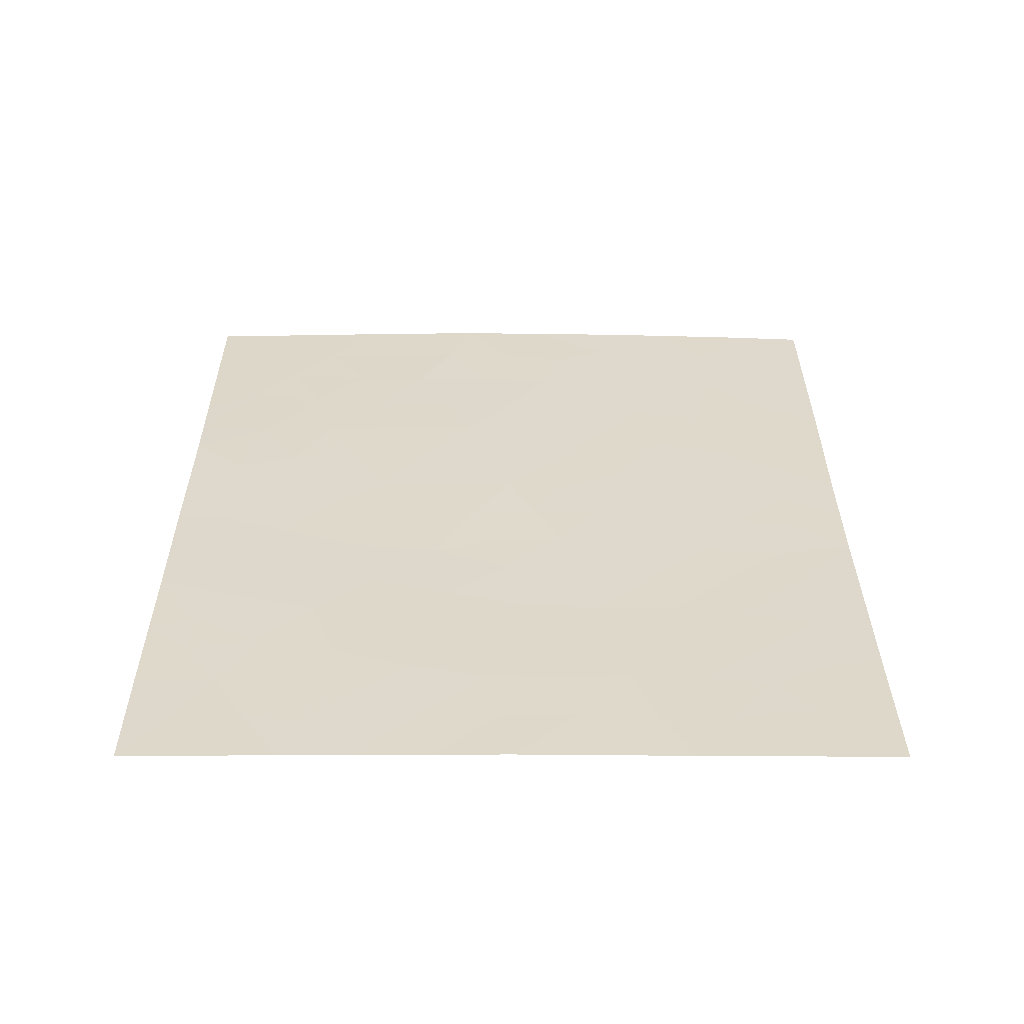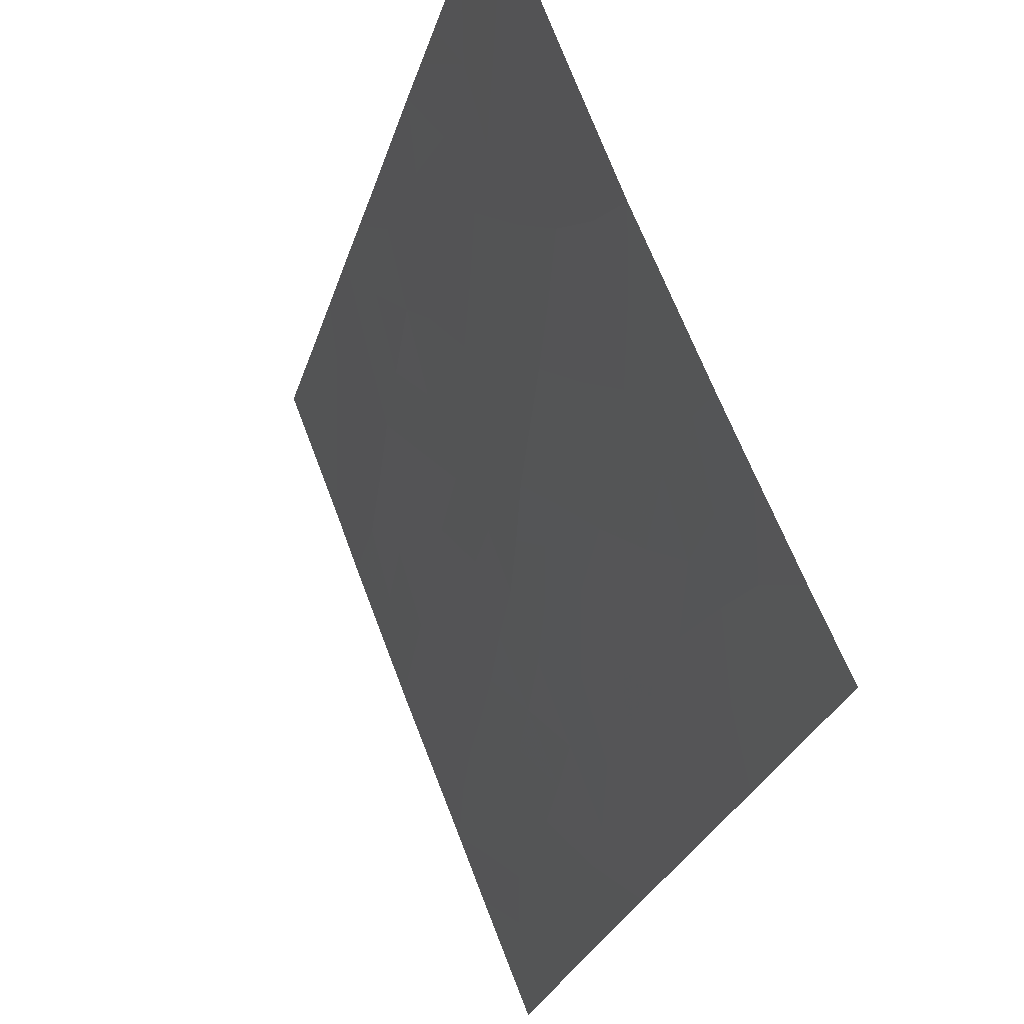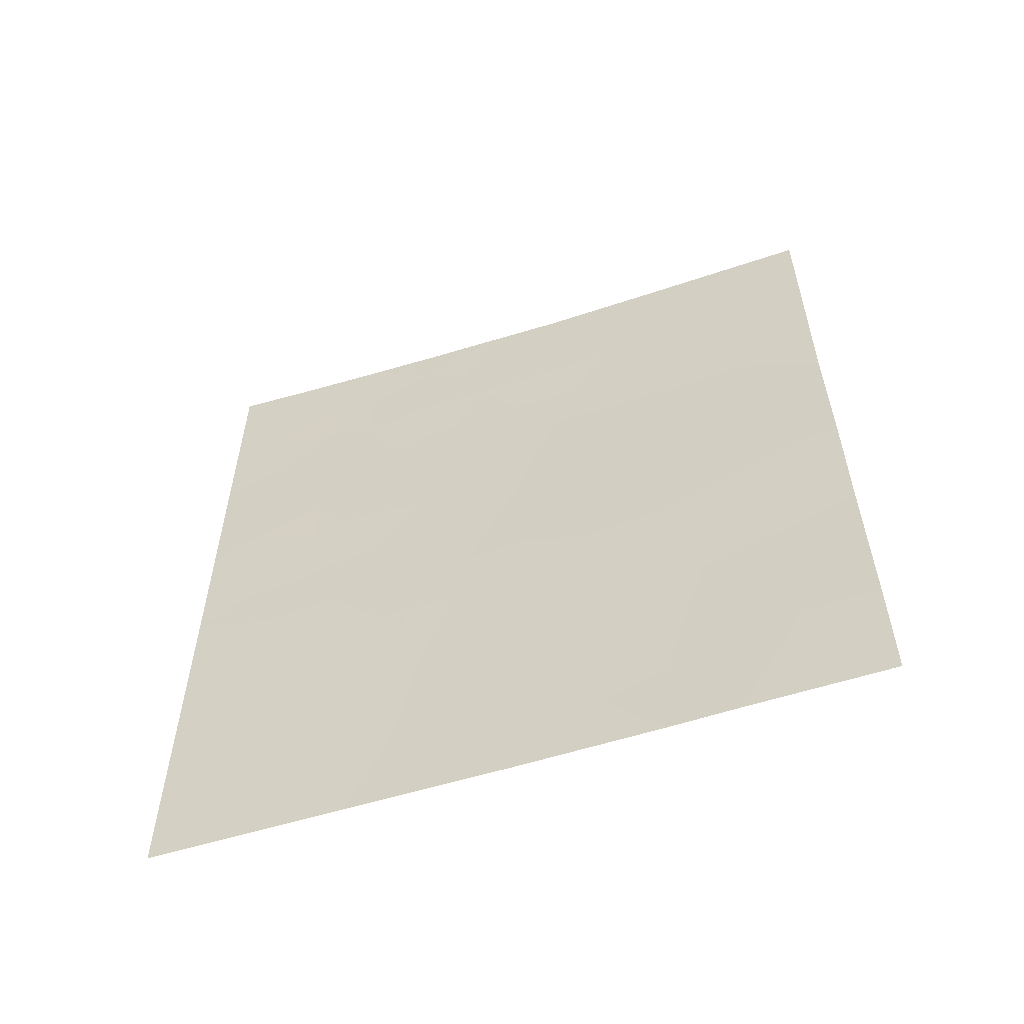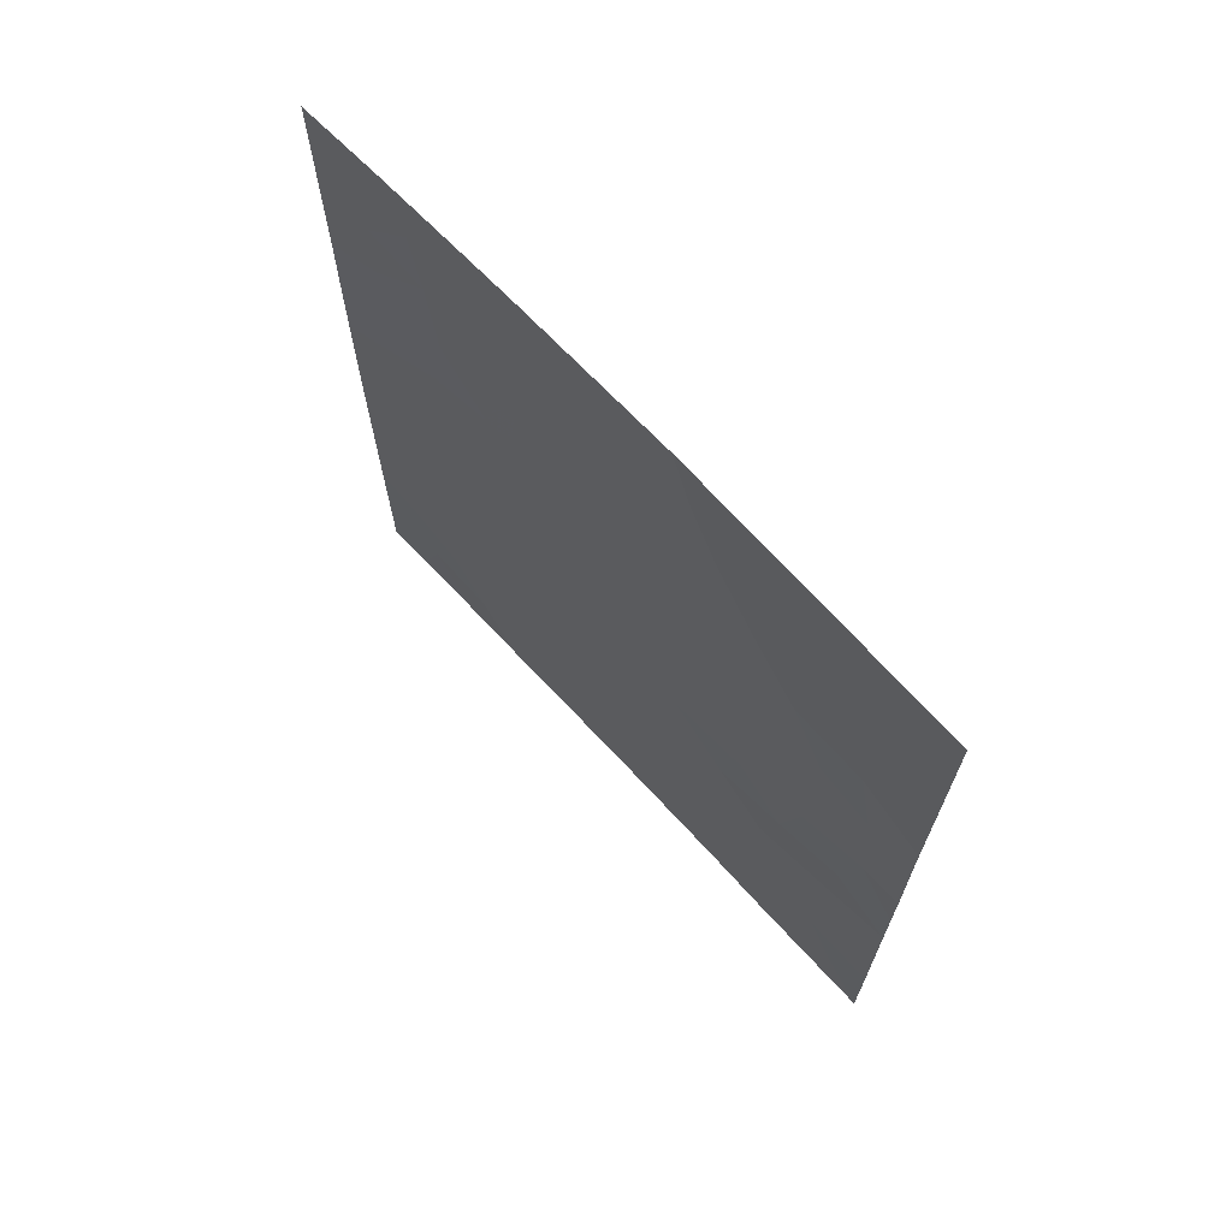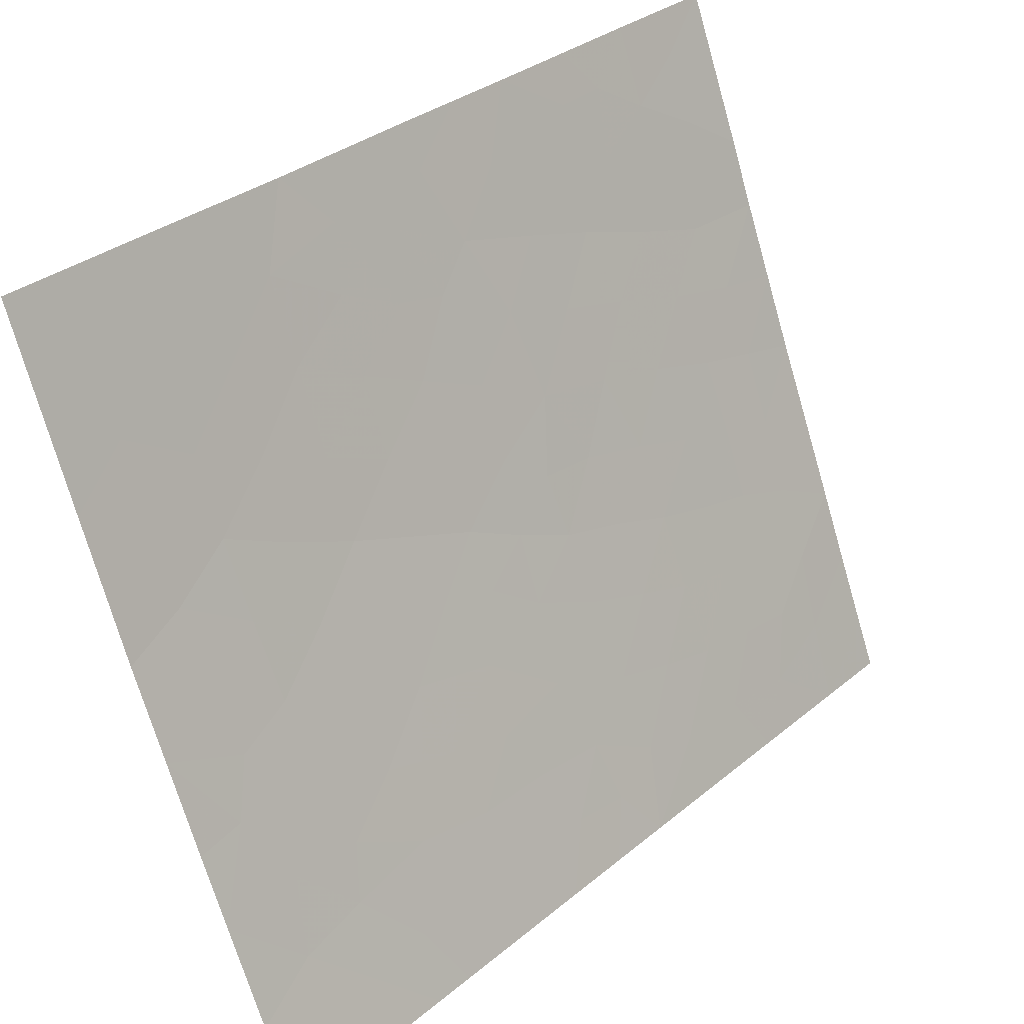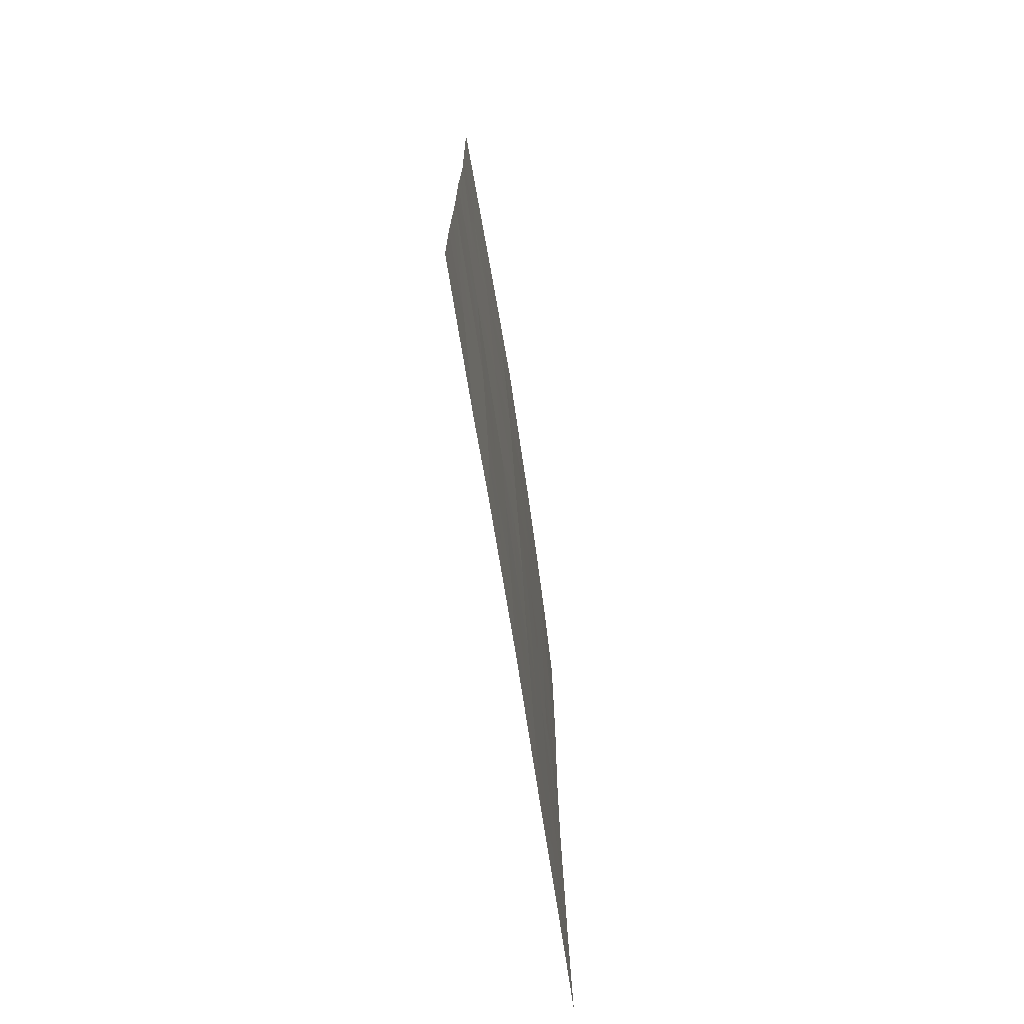
<metadata>
{"format":"obj","ext":"obj","renderer":"f3d","projection":"perspective","resolution":1024,"background":"white","views":[{"elev":-58.4,"azim":111.5,"up":"+Y"},{"elev":-27.4,"azim":164.8,"up":"+Z"},{"elev":-57.3,"azim":-50.1,"up":"+Y"},{"elev":68.8,"azim":-21.1,"up":"+Y"},{"elev":32.3,"azim":-138.9,"up":"+Z"},{"elev":-72.8,"azim":30.7,"up":"+Y"}]}
</metadata>
<code>
v -101.1 48.42 81.17
v -102.1 46.49 78.29
v -102 42.83 78.68
v -101 39.65 81.39
v -101.4 41.28 80.25
v -103.5 42.94 74.99
v -104.4 46.98 72.96
v -101.7 38 79.58
v -101.4 38 80.44
v -101.7 39.21 79.63
v -100.6 47.35 82.39
v -104.4 44.92 72.97
v -104.4 43.12 72.97
v -103.7 45.88 74.57
v -102.3 39.69 77.97
v -102.9 41.35 76.48
v -104.4 47.53 72.96
v -104.4 40.16 72.94
v -103.7 41.27 74.58
v -100.6 39.65 82.39
v -104.4 50 72.97
v -103.9 50 74.02
v -102.1 50 78.34
v -101.8 48.28 79.06
v -103.3 38 75.46
v -103.7 38 74.52
v -102.5 38 77.61
v -103 50 76.12
v -100.6 43.85 82.39
v -104.4 38 72.91
v -100.6 50 82.41
v -101.5 50 80.04
v -104.4 40.61 72.94
v -100.6 38 82.39
v -100.6 42.03 82.38
v -100.6 45.93 82.37
v -101 44.38 81.28
v -103.1 45.09 76.12
v -102.9 46.25 76.37
v -103.8 39.6 74.37
v -102.6 48.21 77.11
v -103.1 39.71 76.12
v -101.7 44.72 79.56
v -102.4 44.71 77.67
v -101.3 46.49 80.38
v -102.7 43.12 76.97
v -103.8 43.77 74.44
v -101.4 38.72 80.19
v -101.2 47.48 80.67
v -100.9 47.72 81.63
v -103.3 46.07 75.45
v -103.4 45.18 75.24
v -104.4 48.77 72.97
v -104.1 49.22 73.61
v -104 38.98 73.92
v -103.2 38.86 75.86
v -103.6 38.86 74.9
v -103.4 39.68 75.2
v -102 49.14 78.63
v -102.2 48.26 78.09
v -102.4 49.11 77.67
v -102.1 38 78.59
v -102.4 38.82 77.79
v -102 38.89 78.74
v -101.9 39.93 78.96
v -104.4 45.95 72.97
v -104 46.42 73.77
v -104.1 45.39 73.75
v -103 40.53 76.29
v -102.6 40.52 77.23
v -102.7 39.67 77.04
v -101.3 39.55 80.49
v -101.5 40.27 79.93
v -101.1 40.54 80.97
v -104.4 39.08 72.92
v -104.1 38 73.56
v -101.3 49.16 80.56
v -101 50 81.22
v -100.9 49.24 81.6
v -101.2 38.81 80.94
v -102 47.39 78.65
v -102.4 47.35 77.66
v -104.4 41.87 72.96
v -104.1 42.1 73.73
v -104.1 41.05 73.71
v -103.4 44.09 75.42
v -101.6 47.4 79.66
v -101.8 46.5 79.3
v -102.4 43.19 77.77
v -102.1 41.71 78.48
v -101.5 48.29 80.05
v -101.7 49.14 79.55
v -100.6 38.83 82.39
v -100.8 38.83 81.82
v -101 38 81.41
v -103.4 50 75.25
v -103.4 48.88 75.31
v -103.8 49.11 74.42
v -100.6 40.84 82.39
v -100.8 41.07 81.81
v -101 41.61 81.26
v -103.1 43.05 76.05
v -103.2 42.14 75.77
v -100.6 46.64 82.38
v -103.6 42.09 74.77
v -104 42.85 73.97
v -102.5 41.42 77.48
v -104.1 40.02 73.6
v -100.6 44.89 82.38
v -101.3 44.7 80.51
v -101.5 45.58 79.93
v -101.2 45.54 80.89
v -102.5 46.41 77.32
v -102.3 45.58 77.97
v -102.7 45.47 77.05
v -100.6 42.94 82.39
v -100.9 42.61 81.52
v -101.2 43.41 80.83
v -100.6 48.67 82.4
v -101.8 50 79.19
v -101.8 41 79.26
v -102.2 40.67 78.24
v -102.7 44.65 76.89
v -102.9 43.98 76.44
v -102.6 50 77.23
v -103 49.35 76.19
v -101.7 42.01 79.51
v -101.6 43 79.81
v -101.3 42.27 80.53
v -101.4 44.01 80.36
v -104.1 43.63 73.65
v -101.8 43.82 79.18
v -102.2 43.84 78.2
v -102 44.72 78.59
v -101.9 45.61 78.94
v -103.7 40.39 74.47
v -103.4 40.51 75.37
v -102.8 47.26 76.68
v -102.6 43.92 77.3
v -104 47.42 73.78
v -103.6 46.96 74.75
v -103.7 44.8 74.54
v -104.1 44.43 73.75
v -104.4 44.02 72.97
v -102.8 38.85 76.84
v -102.9 38 76.54
v -103.3 41.33 75.53
v -102.8 42.2 76.75
v -102.4 42.39 77.71
v -103.4 47.91 75.22
v -103.2 47.11 75.72
v -104.1 48.36 73.74
v -103.1 48.21 76.09
v -100.8 40.36 81.82
v -102.7 48.98 76.83
v -103.7 48.16 74.58
v -100.9 46.49 81.44
v -100.8 43.8 81.81
v -100.9 45.33 81.67
f 157 49 50
f 51 38 52
f 56 57 58
f 59 60 61
f 62 63 64
f 65 10 64
f 66 67 68
f 69 70 71
f 72 73 74
f 75 55 76
f 77 78 79
f 48 72 80
f 60 81 82
f 83 84 85
f 81 87 88
f 91 92 77
f 34 94 93
f 95 80 94
f 96 97 98
f 35 99 100
f 74 101 100
f 102 148 103
f 105 84 106
f 149 107 148
f 110 111 112
f 113 114 115
f 116 117 158
f 158 118 37
f 119 50 1
f 120 92 59
f 65 121 73
f 107 122 70
f 115 123 38
f 57 26 55
f 124 102 86
f 127 128 129
f 127 121 90
f 106 131 47
f 130 128 132
f 133 134 132
f 135 88 111
f 58 136 137
f 82 113 138
f 129 117 101
f 85 136 108
f 89 139 133
f 124 123 139
f 134 114 135
f 87 91 49
f 152 156 140
f 67 140 141
f 142 143 68
f 86 142 52
f 131 144 143
f 56 145 146
f 71 63 145
f 69 137 147
f 147 105 103
f 8 48 9
f 48 8 10
f 50 104 157
f 50 49 1
f 14 51 52
f 51 39 38
f 152 53 54
f 53 21 54
f 42 56 58
f 56 25 57
f 58 57 40
f 23 59 61
f 59 24 60
f 61 60 41
f 8 62 64
f 62 27 63
f 64 63 15
f 15 65 64
f 64 10 8
f 12 66 68
f 66 7 67
f 68 67 14
f 42 69 71
f 69 16 70
f 71 70 15
f 4 72 74
f 72 10 73
f 74 73 5
f 30 75 76
f 75 18 108
f 76 55 26
f 1 77 79
f 77 32 78
f 9 48 80
f 48 10 72
f 80 72 4
f 41 60 82
f 60 24 81
f 82 81 2
f 33 83 85
f 83 13 84
f 85 84 19
f 47 86 6
f 2 81 88
f 81 24 87
f 88 87 45
f 90 149 3
f 1 91 77
f 91 24 92
f 77 92 32
f 4 20 94
f 93 94 20
f 34 95 94
f 95 9 80
f 94 80 4
f 22 96 98
f 97 96 126
f 98 97 156
f 99 20 154
f 4 74 154
f 74 5 101
f 6 102 103
f 102 46 148
f 103 148 16
f 157 36 159
f 105 19 84
f 46 149 148
f 149 90 107
f 108 18 33
f 36 109 159
f 109 29 158
f 159 110 112
f 110 43 111
f 112 111 45
f 39 113 115
f 113 2 114
f 115 114 44
f 29 116 158
f 116 35 117
f 158 117 118
f 109 158 37
f 31 119 79
f 119 11 50
f 23 120 59
f 120 32 92
f 59 92 24
f 10 65 73
f 65 122 121
f 73 121 5
f 16 107 70
f 70 122 15
f 39 115 38
f 115 44 123
f 40 57 55
f 57 25 26
f 38 124 86
f 124 46 102
f 86 102 6
f 28 125 126
f 125 23 61
f 5 127 129
f 127 3 128
f 129 128 118
f 3 127 90
f 127 5 121
f 90 121 122
f 130 43 110
f 15 122 65
f 106 13 131
f 43 130 132
f 130 118 128
f 132 128 3
f 3 133 132
f 133 44 134
f 132 134 43
f 43 135 111
f 135 2 88
f 111 88 45
f 42 58 137
f 58 40 136
f 137 136 19
f 41 82 138
f 82 2 113
f 138 113 39
f 5 129 101
f 129 118 117
f 101 117 35
f 33 85 108
f 85 19 136
f 108 136 40
f 37 110 159
f 3 89 133
f 89 46 139
f 133 139 44
f 46 124 139
f 124 38 123
f 139 123 44
f 43 134 135
f 134 44 114
f 135 114 2
f 45 87 49
f 87 24 91
f 49 91 1
f 17 140 7
f 140 17 152
f 67 7 140
f 14 142 68
f 142 47 143
f 68 143 12
f 38 86 52
f 86 47 142
f 52 142 14
f 47 131 143
f 131 13 144
f 143 144 12
f 41 153 155
f 153 150 97
f 25 56 146
f 56 42 145
f 146 145 27
f 42 71 145
f 71 15 63
f 145 63 27
f 98 152 54
f 152 17 53
f 98 54 22
f 16 69 147
f 69 42 137
f 147 137 19
f 16 147 103
f 147 19 105
f 103 105 6
f 54 21 22
f 149 46 89
f 149 89 3
f 90 122 107
f 148 107 16
f 153 97 126
f 150 151 141
f 151 39 51
f 39 151 138
f 151 150 153
f 156 152 98
f 100 101 35
f 153 138 151
f 153 41 138
f 99 154 100
f 4 154 20
f 154 74 100
f 141 140 156
f 79 78 31
f 126 125 155
f 14 67 141
f 141 151 51
f 28 126 96
f 141 51 14
f 75 108 55
f 119 1 79
f 6 105 106
f 6 106 47
f 155 153 126
f 156 150 141
f 155 125 61
f 55 108 40
f 41 155 61
f 11 104 50
f 156 97 150
f 37 118 130
f 112 157 159
f 157 45 49
f 84 13 106
f 112 45 157
f 157 104 36
f 109 37 159
f 130 110 37

</code>
